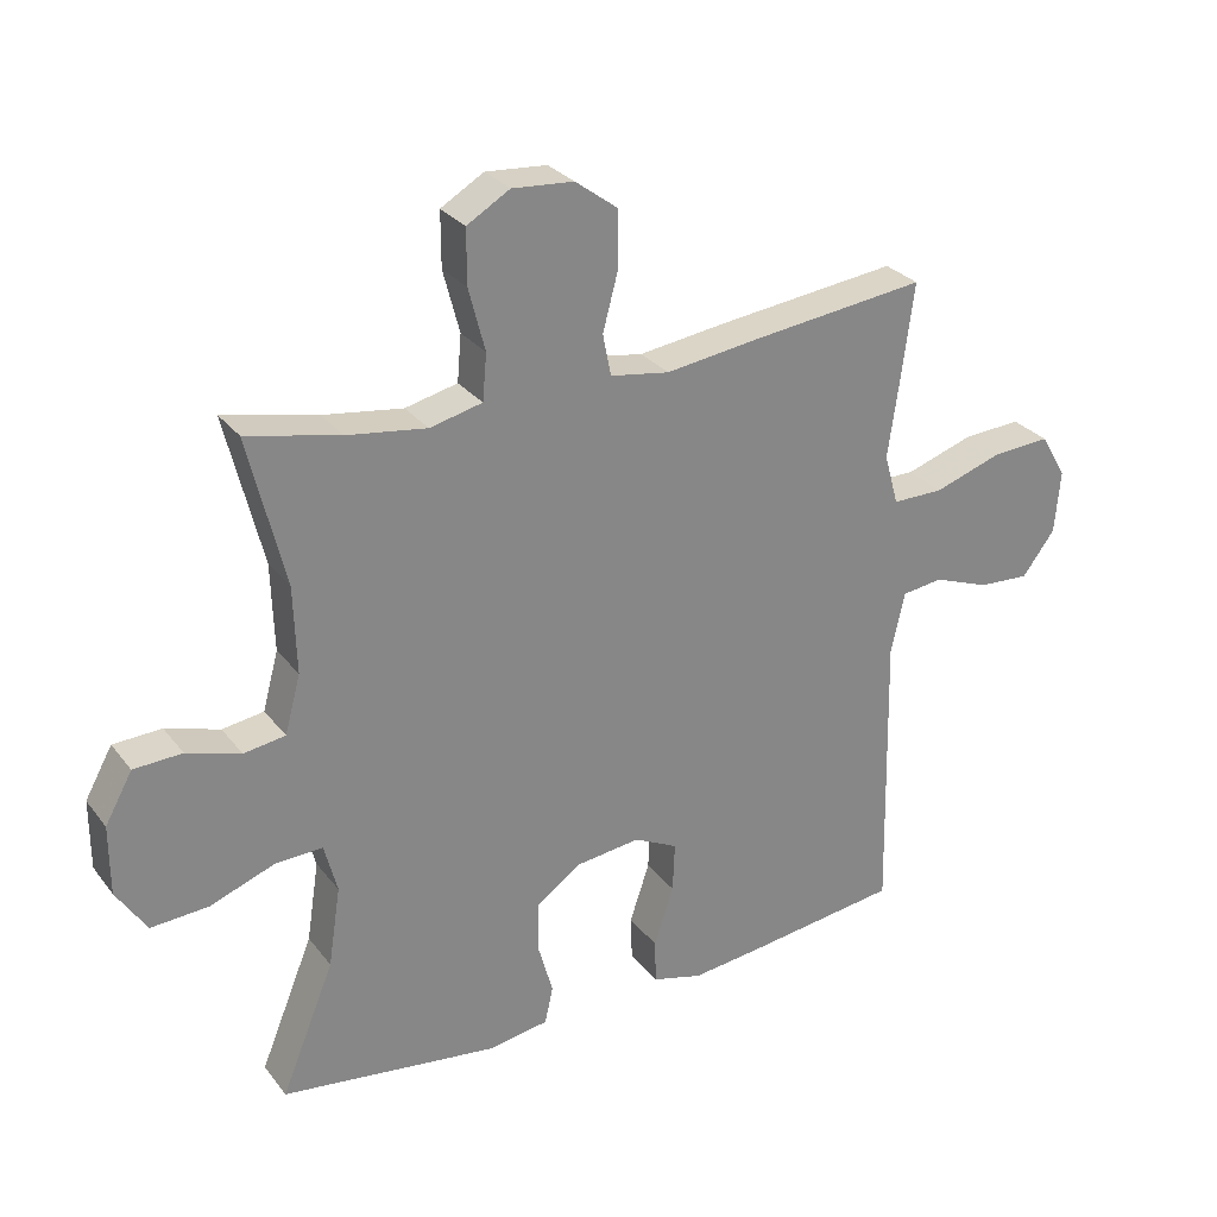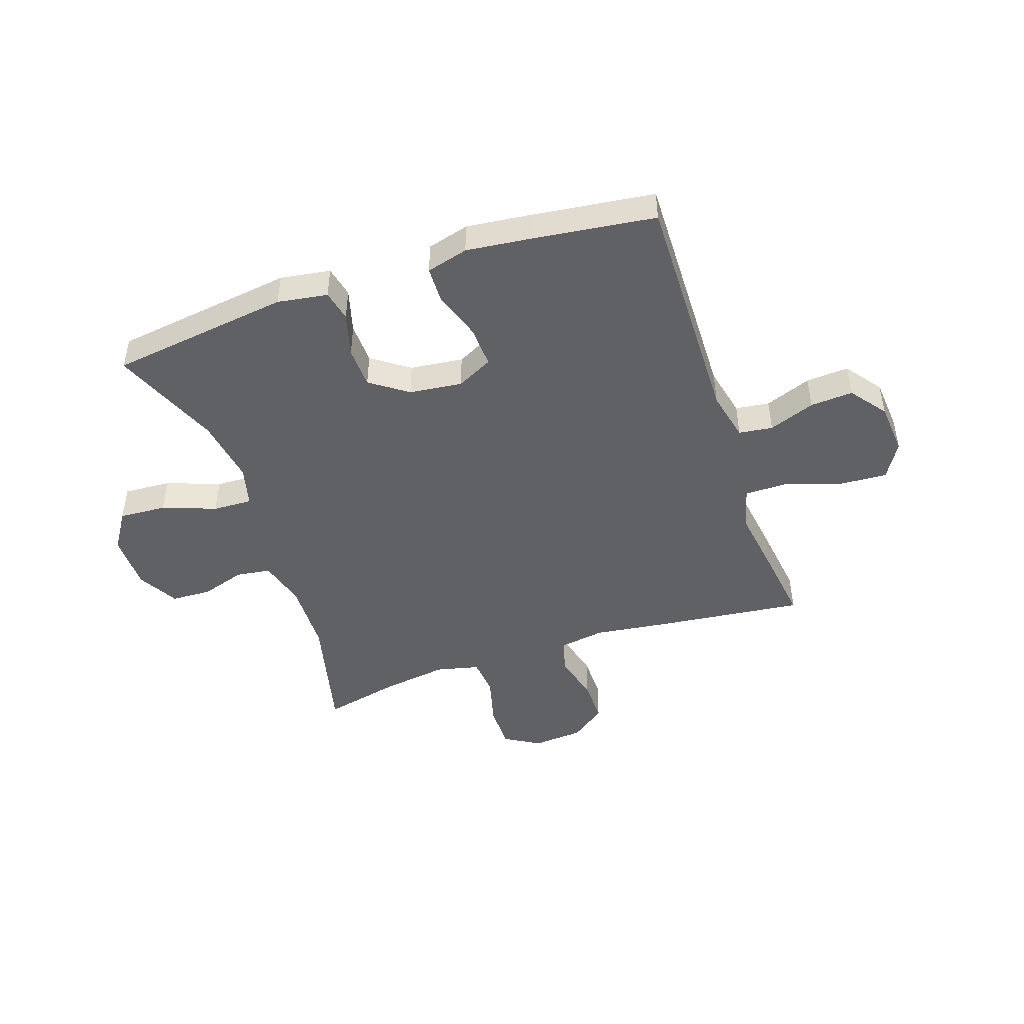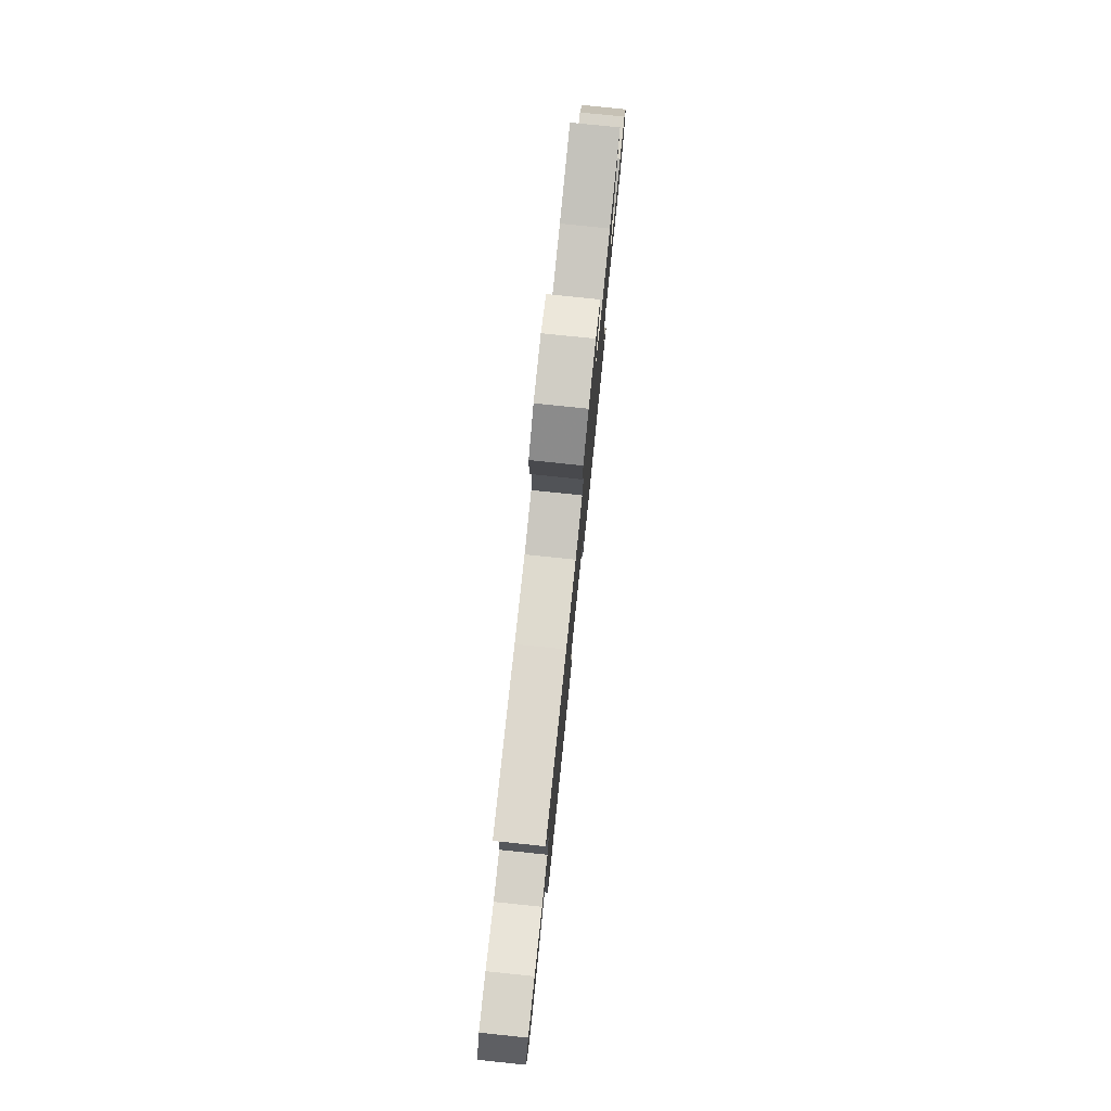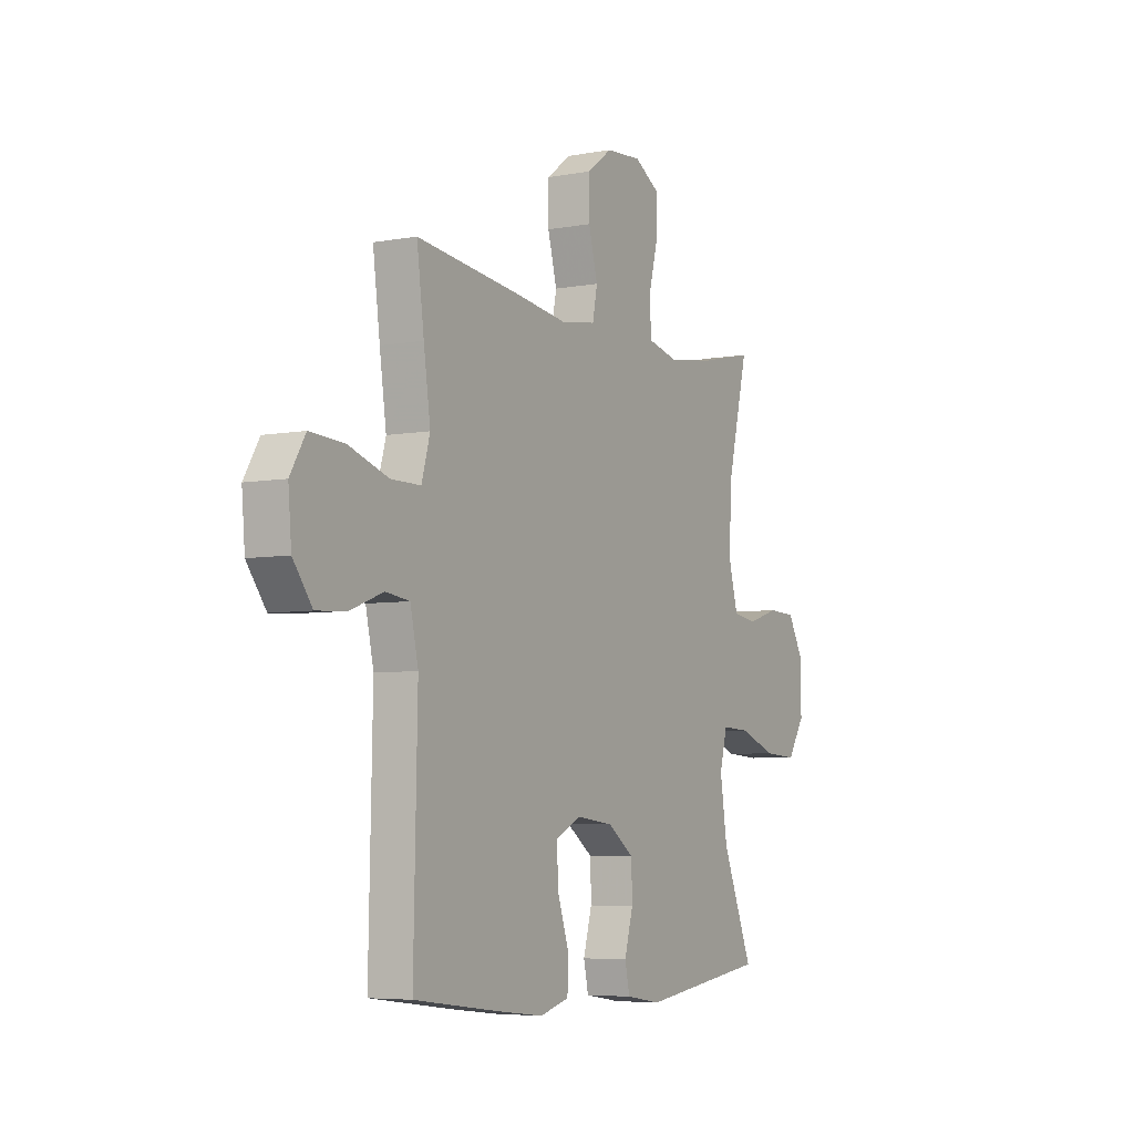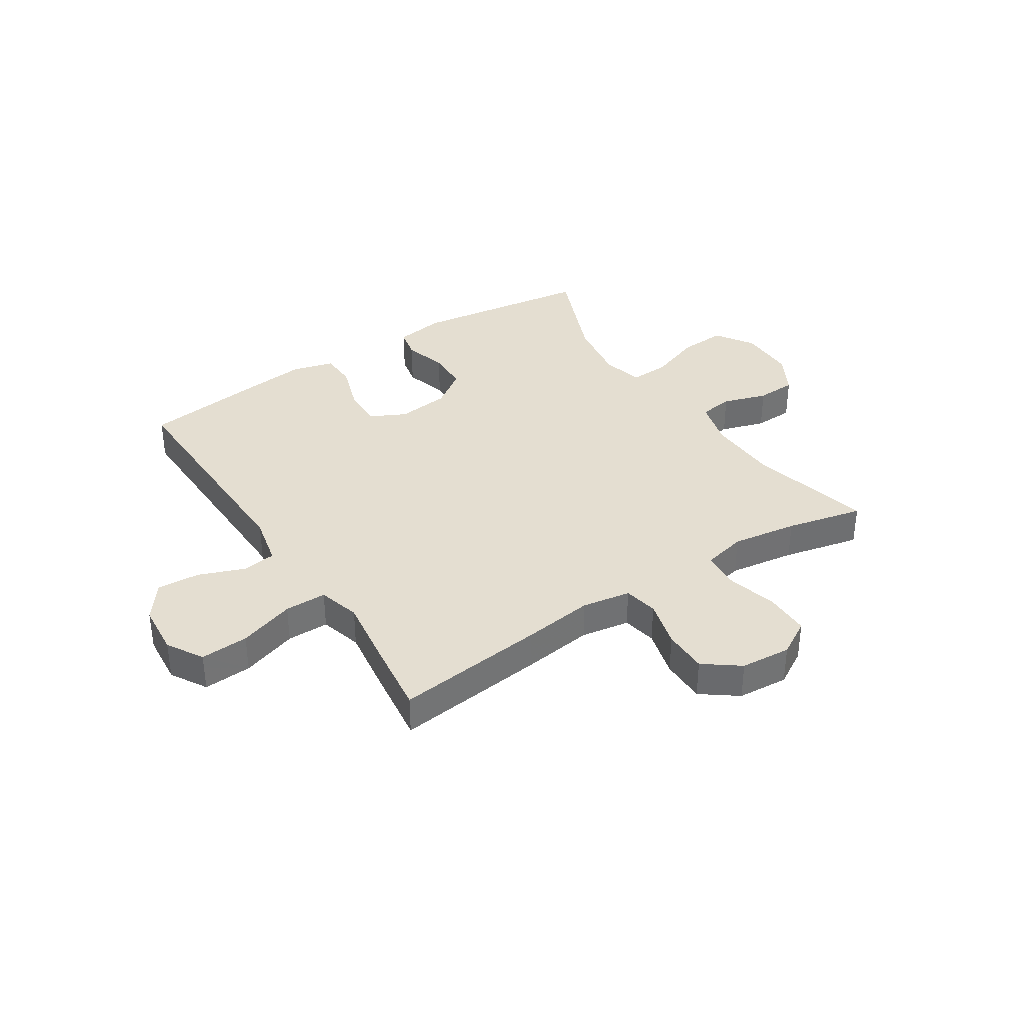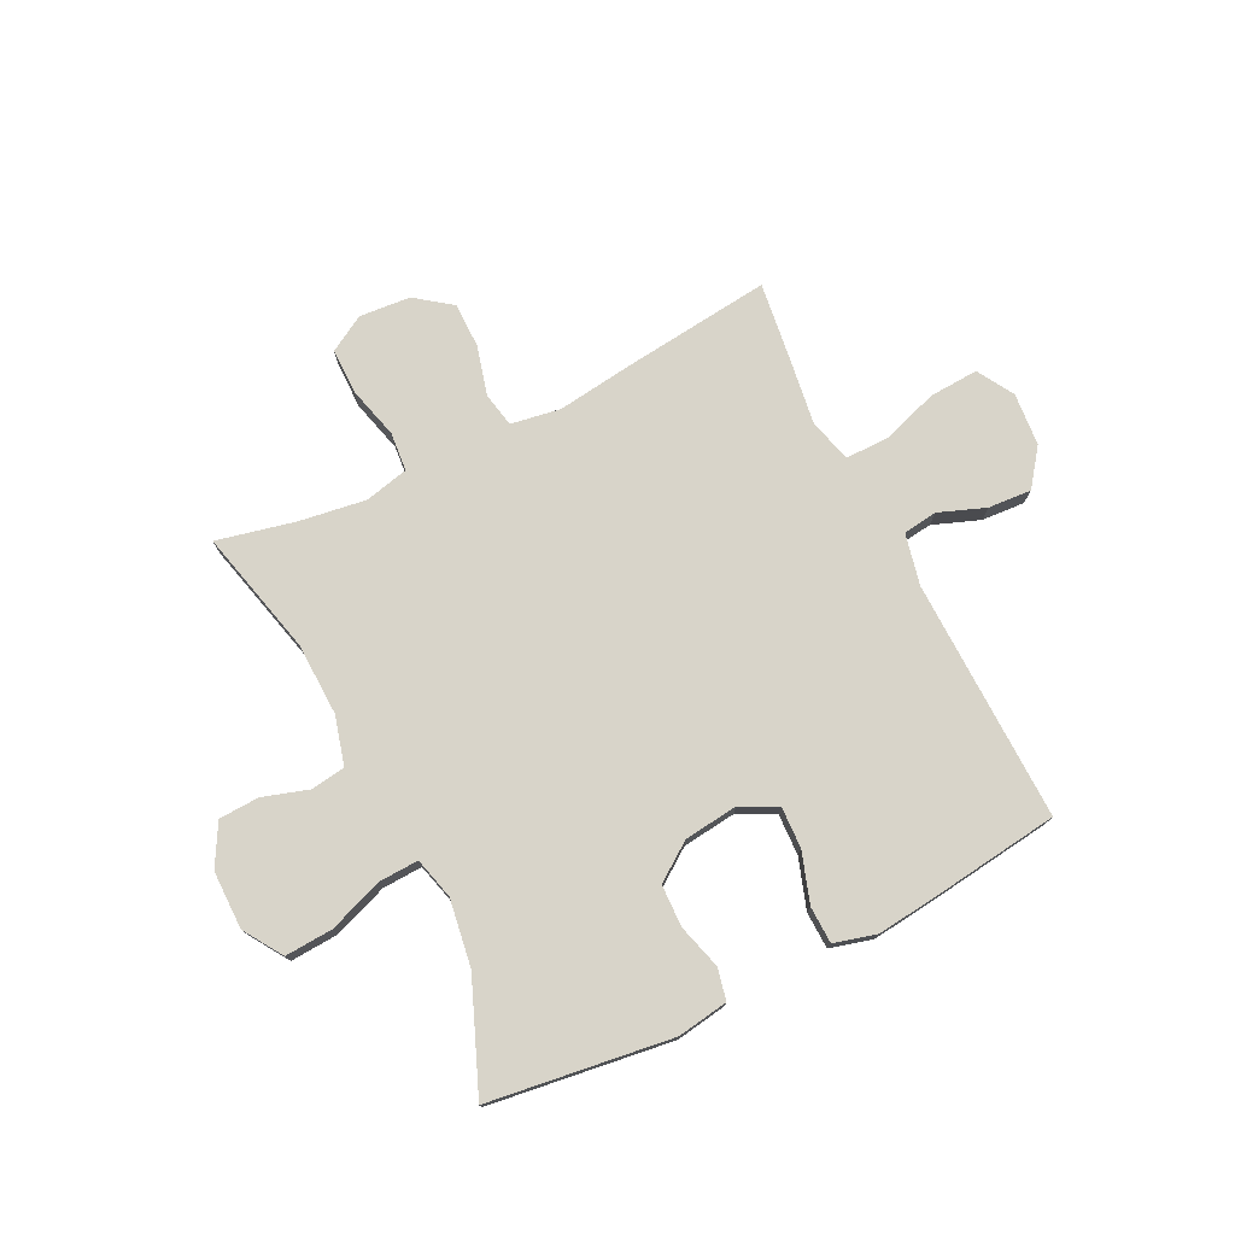
<metadata>
{"format":"obj","ext":"obj","renderer":"f3d","projection":"perspective","resolution":1024,"background":"white","views":[{"elev":28.4,"azim":150.1,"up":"+Z"},{"elev":-46.4,"azim":-161.2,"up":"+Y"},{"elev":79.0,"azim":-84.1,"up":"+Z"},{"elev":-5.7,"azim":-60.5,"up":"+Z"},{"elev":36.4,"azim":-32.9,"up":"+Y"},{"elev":75.6,"azim":153.6,"up":"+Y"}]}
</metadata>
<code>
v -0.5 0.07 -0.5
v -0.491 0.07 -0.076
v -0.511 0.07 0.014
v -0.571 0.07 0.022
v -0.653 0.07 -0.009
v -0.729 0.07 -0.014
v -0.777 0.07 0.05
v -0.785 0.07 0.143
v -0.747 0.07 0.207
v -0.661 0.07 0.202
v -0.561 0.07 0.169
v -0.486 0.07 0.169
v -0.465 0.07 0.244
v -0.482 0.07 0.363
v -0.5 0.07 0.5
v -0.232 0.07 0.469
v -0.105 0.07 0.452
v -0.018 0.07 0.466
v -0.006 0.07 0.527
v -0.029 0.07 0.613
v -0.029 0.07 0.693
v 0.034 0.07 0.74
v 0.124 0.07 0.747
v 0.187 0.07 0.71
v 0.187 0.07 0.63
v 0.163 0.07 0.538
v 0.169 0.07 0.47
v 0.246 0.07 0.452
v 0.363 0.07 0.469
v 0.5 0.07 0.5
v 0.446 0.07 0.28
v 0.442 0.07 0.152
v 0.465 0.07 0.067
v 0.526 0.07 0.058
v 0.605 0.07 0.083
v 0.676 0.07 0.08
v 0.716 0.07 0.008
v 0.716 0.07 -0.094
v 0.672 0.07 -0.162
v 0.588 0.07 -0.157
v 0.493 0.07 -0.122
v 0.423 0.07 -0.119
v 0.404 0.07 -0.192
v 0.422 0.07 -0.309
v 0.5 0.07 -0.5
v 0.18 0.07 -0.543
v 0.091 0.07 -0.529
v 0.079 0.07 -0.474
v 0.101 0.07 -0.396
v 0.099 0.07 -0.322
v 0.033 0.07 -0.275
v -0.061 0.07 -0.264
v -0.125 0.07 -0.296
v -0.122 0.07 -0.369
v -0.093 0.07 -0.456
v -0.095 0.07 -0.521
v -0.169 0.07 -0.541
v -0.283 0.07 -0.528
v -0.5 0 -0.5
v -0.491 0 -0.076
v -0.511 0 0.014
v -0.571 0 0.022
v -0.653 0 -0.009
v -0.729 0 -0.014
v -0.777 0 0.05
v -0.785 0 0.143
v -0.747 0 0.207
v -0.661 0 0.202
v -0.561 0 0.169
v -0.486 0 0.169
v -0.465 0 0.244
v -0.482 0 0.363
v -0.5 0 0.5
v -0.232 0 0.469
v -0.105 0 0.452
v -0.018 0 0.466
v -0.006 0 0.527
v -0.029 0 0.613
v -0.029 0 0.693
v 0.034 0 0.74
v 0.124 0 0.747
v 0.187 0 0.71
v 0.187 0 0.63
v 0.163 0 0.538
v 0.169 0 0.47
v 0.246 0 0.452
v 0.363 0 0.469
v 0.5 0 0.5
v 0.446 0 0.28
v 0.442 0 0.152
v 0.465 0 0.067
v 0.526 0 0.058
v 0.605 0 0.083
v 0.676 0 0.08
v 0.716 0 0.008
v 0.716 0 -0.094
v 0.672 0 -0.162
v 0.588 0 -0.157
v 0.493 0 -0.122
v 0.423 0 -0.119
v 0.404 0 -0.192
v 0.422 0 -0.309
v 0.5 0 -0.5
v 0.18 0 -0.543
v 0.091 0 -0.529
v 0.079 0 -0.474
v 0.101 0 -0.396
v 0.099 0 -0.322
v 0.033 0 -0.275
v -0.061 0 -0.264
v -0.125 0 -0.296
v -0.122 0 -0.369
v -0.093 0 -0.456
v -0.095 0 -0.521
v -0.169 0 -0.541
v -0.283 0 -0.528
f 57 58 1 2
f 54 55 56 57
f 53 54 57 2
f 52 53 2 3
f 51 52 3
f 46 47 48 49
f 44 45 46 49
f 43 44 49 50
f 42 43 50 51
f 38 39 40 41
f 38 41 42
f 37 38 42
f 34 35 36 37
f 33 34 37 42
f 32 33 42 51
f 29 30 31
f 28 29 31 32
f 27 28 32 51
f 23 24 25 26
f 19 20 21 22
f 19 22 23 26
f 14 15 16 17
f 13 14 17 18
f 12 13 18
f 8 9 10 11
f 8 11 12
f 7 8 12
f 4 5 6 7
f 3 4 7 12
f 51 3 12 18
f 26 27 51
f 18 19 26 51
f 60 59 116 115
f 115 114 113 112
f 60 115 112 111
f 61 60 111 110
f 61 110 109
f 107 106 105 104
f 107 104 103 102
f 108 107 102 101
f 109 108 101 100
f 99 98 97 96
f 100 99 96
f 100 96 95
f 95 94 93 92
f 100 95 92 91
f 109 100 91 90
f 89 88 87
f 90 89 87 86
f 109 90 86 85
f 84 83 82 81
f 80 79 78 77
f 84 81 80 77
f 75 74 73 72
f 76 75 72 71
f 76 71 70
f 69 68 67 66
f 70 69 66
f 70 66 65
f 65 64 63 62
f 70 65 62 61
f 76 70 61 109
f 109 85 84
f 109 84 77 76
f 1 59 60 2
f 2 60 61 3
f 3 61 62 4
f 4 62 63 5
f 5 63 64 6
f 6 64 65 7
f 7 65 66 8
f 8 66 67 9
f 9 67 68 10
f 10 68 69 11
f 11 69 70 12
f 12 70 71 13
f 13 71 72 14
f 14 72 73 15
f 15 73 74 16
f 16 74 75 17
f 17 75 76 18
f 18 76 77 19
f 19 77 78 20
f 20 78 79 21
f 21 79 80 22
f 22 80 81 23
f 23 81 82 24
f 24 82 83 25
f 25 83 84 26
f 26 84 85 27
f 27 85 86 28
f 28 86 87 29
f 29 87 88 30
f 30 88 89 31
f 31 89 90 32
f 32 90 91 33
f 33 91 92 34
f 34 92 93 35
f 35 93 94 36
f 36 94 95 37
f 37 95 96 38
f 38 96 97 39
f 39 97 98 40
f 40 98 99 41
f 41 99 100 42
f 42 100 101 43
f 43 101 102 44
f 44 102 103 45
f 45 103 104 46
f 46 104 105 47
f 47 105 106 48
f 48 106 107 49
f 49 107 108 50
f 50 108 109 51
f 51 109 110 52
f 52 110 111 53
f 53 111 112 54
f 54 112 113 55
f 55 113 114 56
f 56 114 115 57
f 57 115 116 58
f 58 116 59 1

</code>
